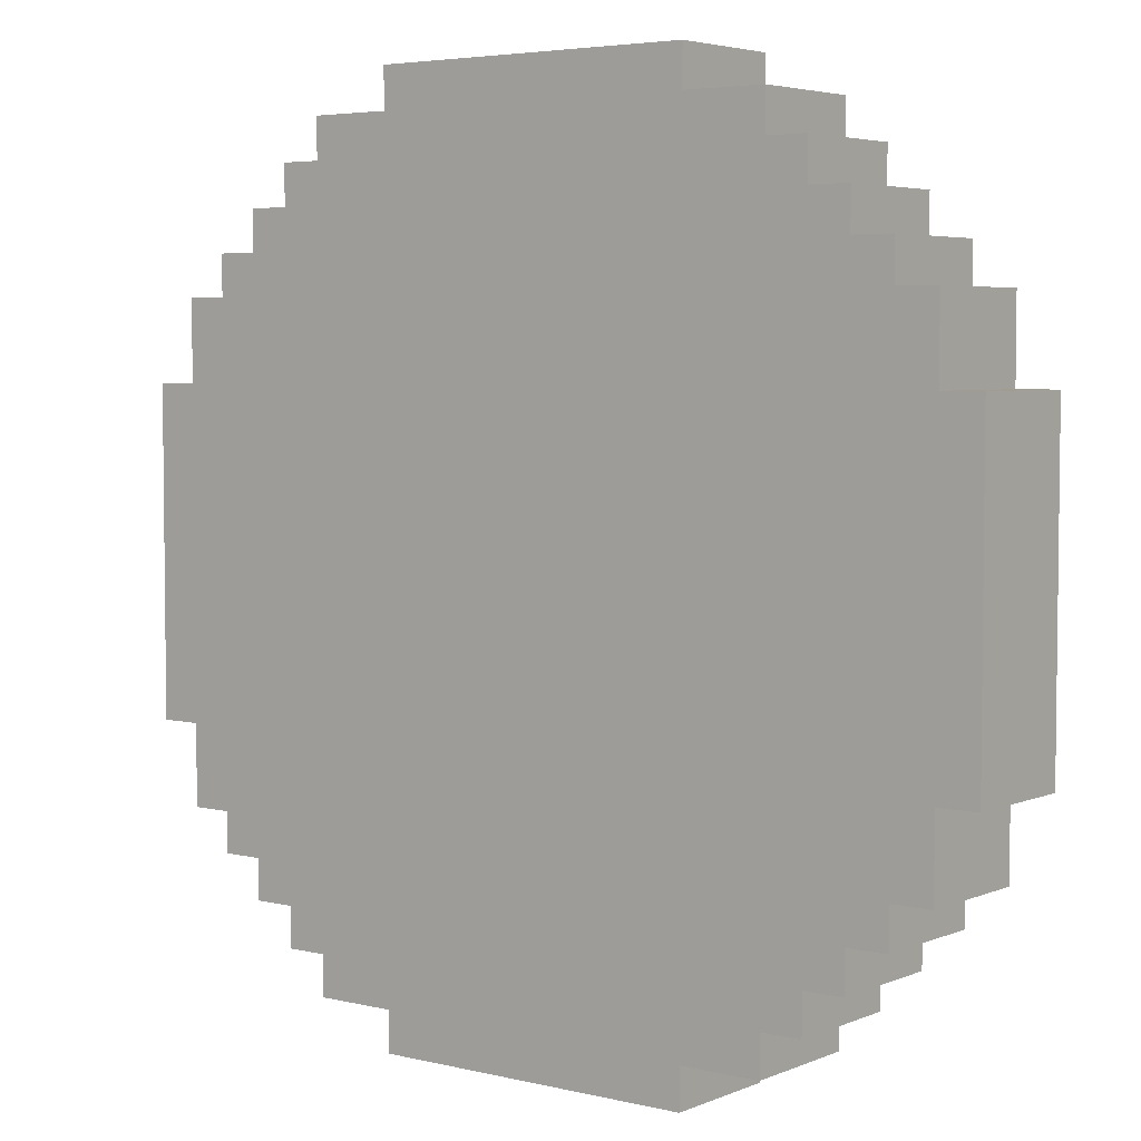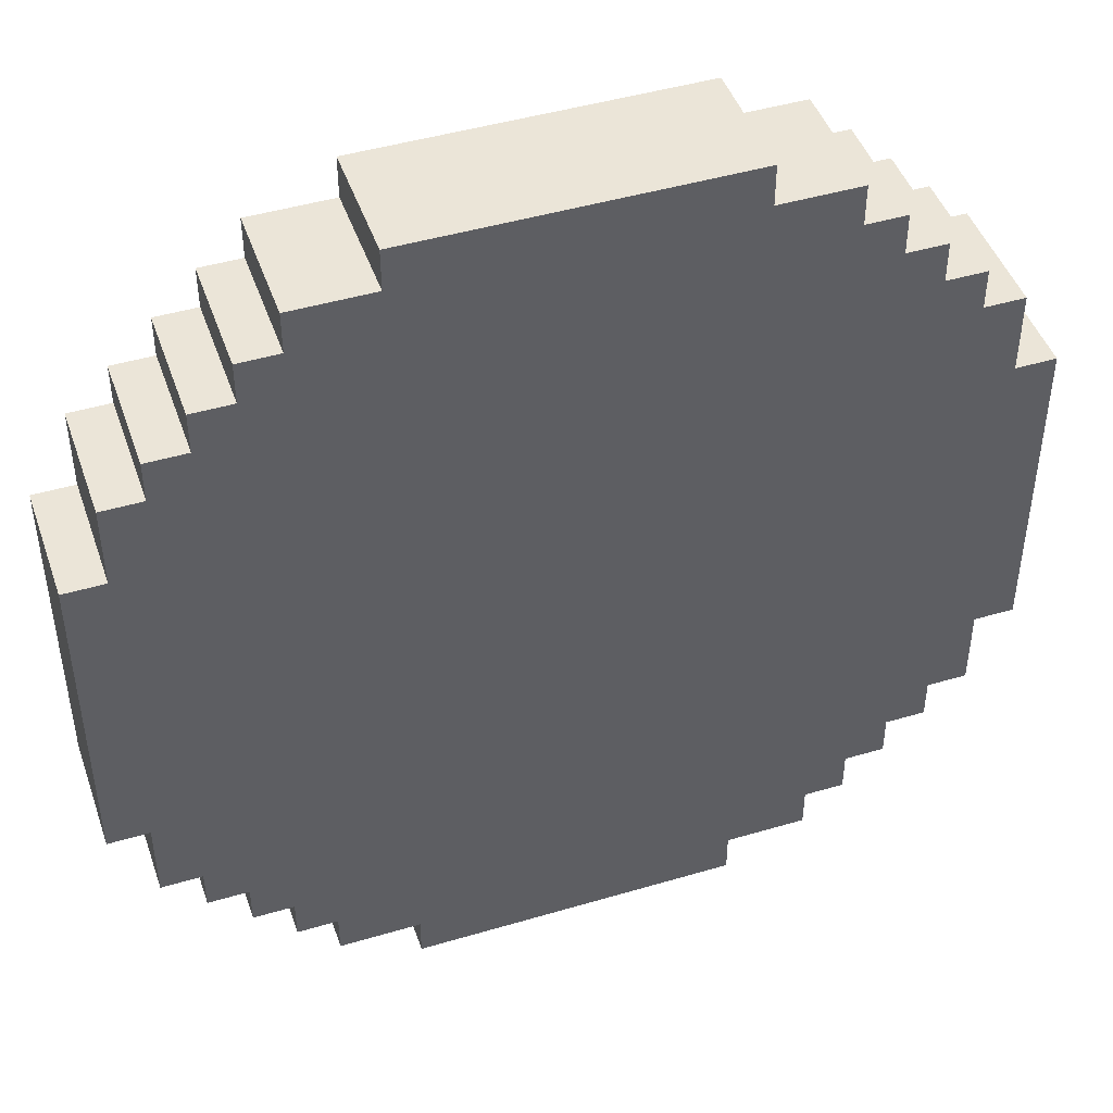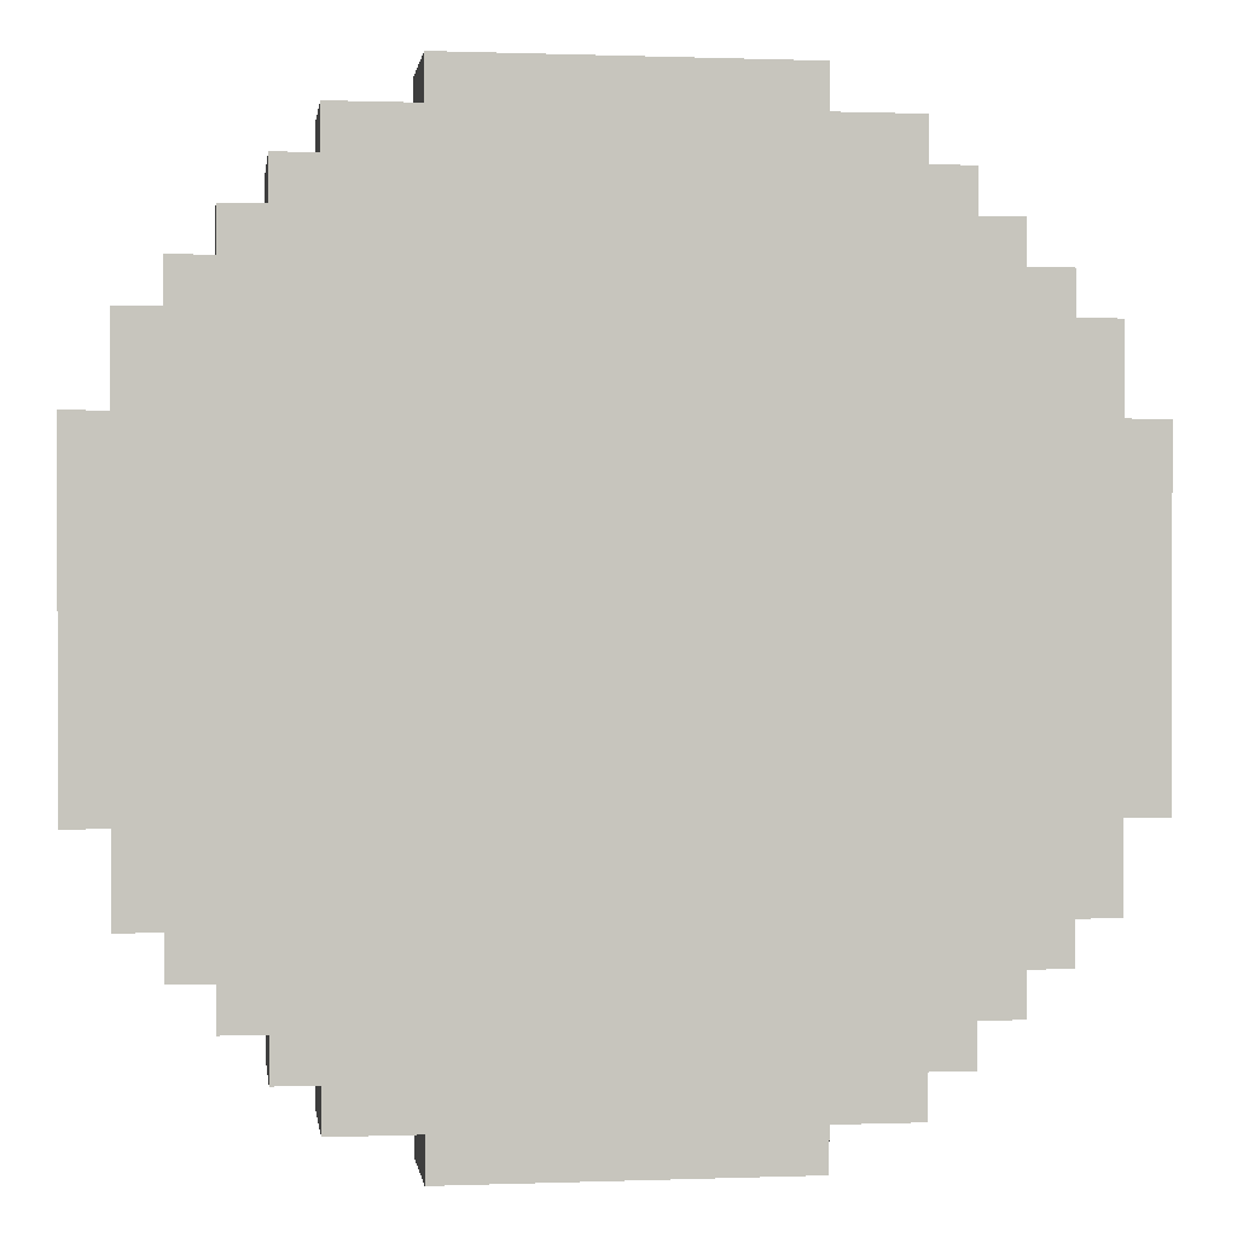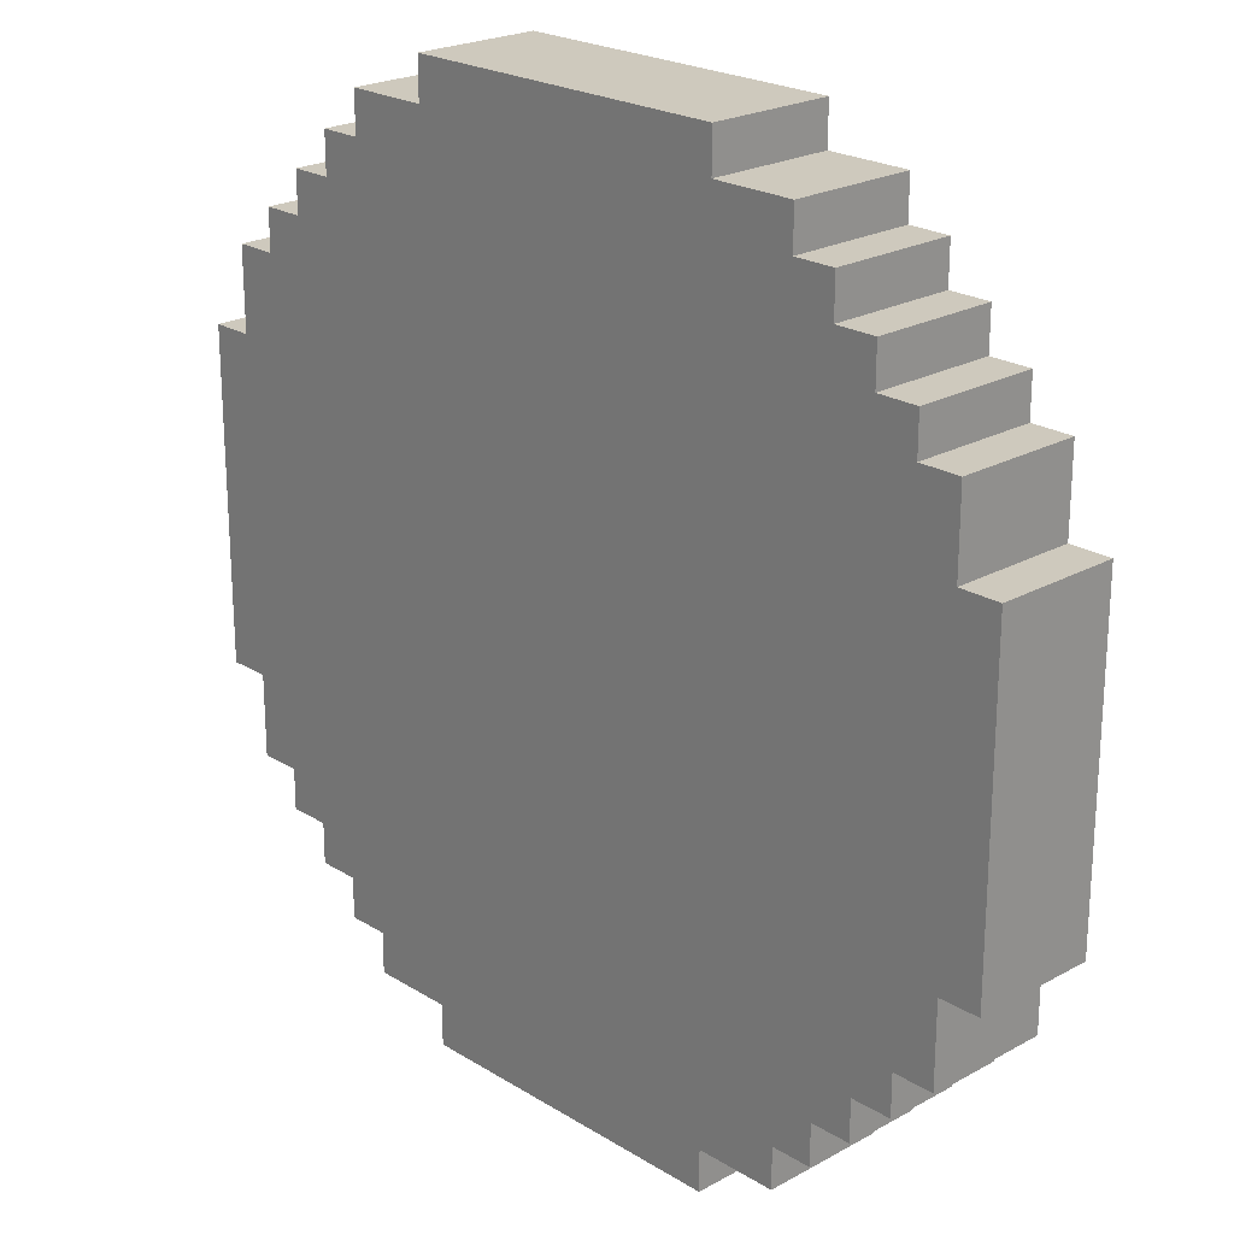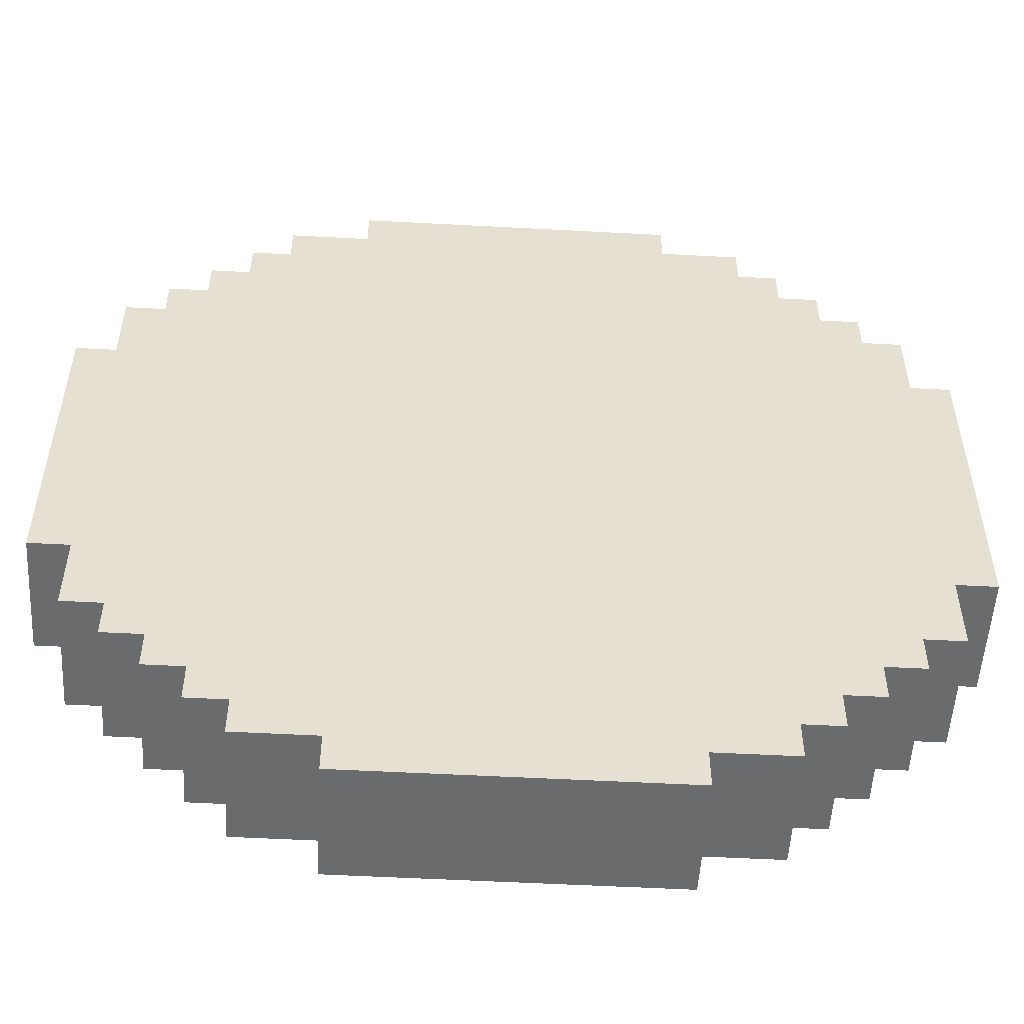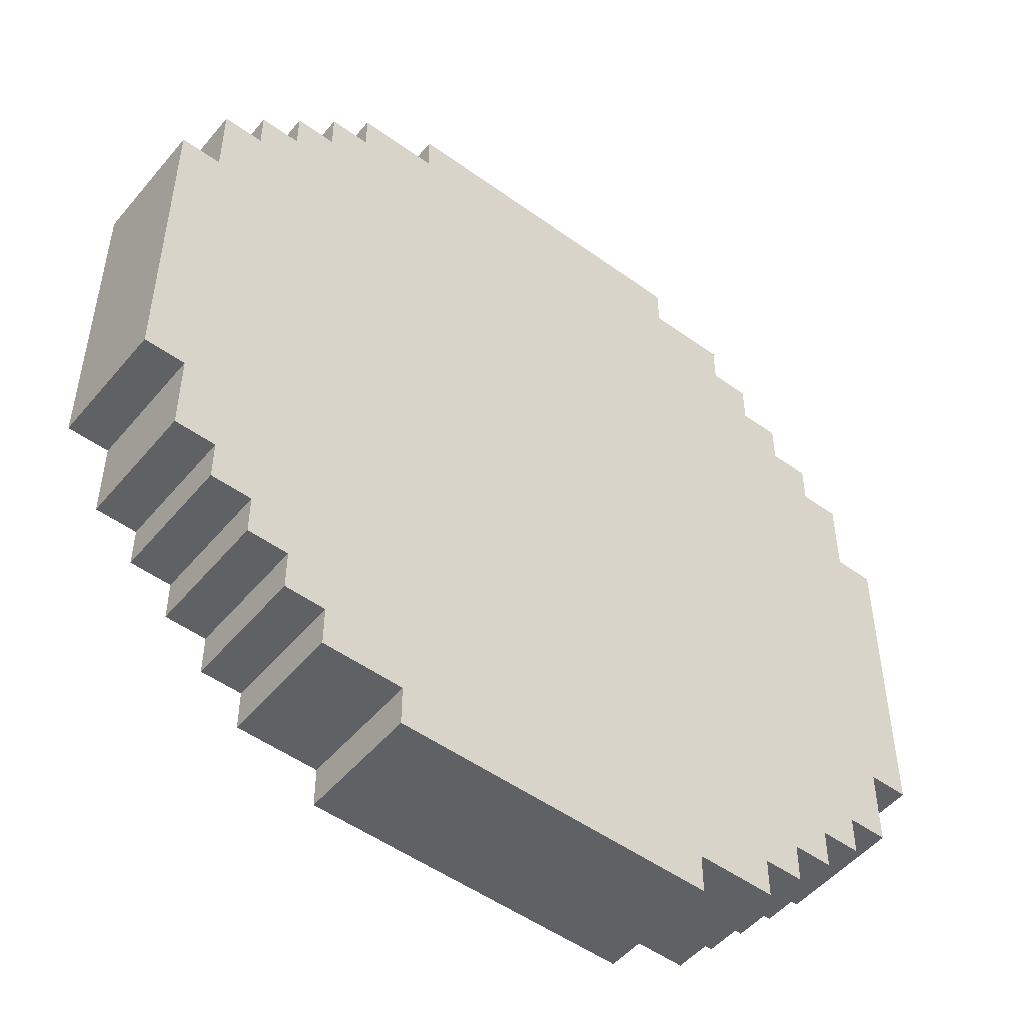
<metadata>
{"format":"obj","ext":"obj","renderer":"f3d","projection":"perspective","resolution":1024,"background":"white","views":[{"elev":4.5,"azim":-142.4,"up":"+Z"},{"elev":45.8,"azim":161.2,"up":"+Z"},{"elev":0.5,"azim":172.2,"up":"+Z"},{"elev":22.6,"azim":46.5,"up":"+Z"},{"elev":-53.2,"azim":176.7,"up":"+Z"},{"elev":-50.4,"azim":141.6,"up":"+Z"}]}
</metadata>
<code>
o
v -1.1 0 0.4
v -1.1 0 -0.4
v -1.1 0.3 0.4
v -1.1 0.3 -0.4
v -1 0 0.6
v -1 0 0.4
v -1 0 -0.4
v -1 0 -0.6
v -1 0.3 0.6
v -1 0.3 0.4
v -1 0.3 -0.4
v -1 0.3 -0.6
v -0.9 0 0.7
v -0.9 0 0.6
v -0.9 0 -0.6
v -0.9 0 -0.7
v -0.9 0.3 0.7
v -0.9 0.3 0.6
v -0.9 0.3 -0.6
v -0.9 0.3 -0.7
v -0.8 0 0.8
v -0.8 0 0.7
v -0.8 0 -0.7
v -0.8 0 -0.8
v -0.8 0.3 0.8
v -0.8 0.3 0.7
v -0.8 0.3 -0.7
v -0.8 0.3 -0.8
v -0.7 0 0.9
v -0.7 0 0.8
v -0.7 0 -0.8
v -0.7 0 -0.9
v -0.7 0.3 0.9
v -0.7 0.3 0.8
v -0.7 0.3 -0.8
v -0.7 0.3 -0.9
v -0.6 0 1
v -0.6 0 0.9
v -0.6 0 -0.9
v -0.6 0 -1
v -0.6 0.3 1
v -0.6 0.3 0.9
v -0.6 0.3 -0.9
v -0.6 0.3 -1
v -0.4 0 1.1
v -0.4 0 1
v -0.4 0 -1
v -0.4 0 -1.1
v -0.4 0.3 1.1
v -0.4 0.3 1
v -0.4 0.3 -1
v -0.4 0.3 -1.1
v 0.4 0 1.1
v 0.4 0 1
v 0.4 0 -1
v 0.4 0 -1.1
v 0.4 0.3 1.1
v 0.4 0.3 1
v 0.4 0.3 -1
v 0.4 0.3 -1.1
v 0.6 0 1
v 0.6 0 0.9
v 0.6 0 -0.9
v 0.6 0 -1
v 0.6 0.3 1
v 0.6 0.3 0.9
v 0.6 0.3 -0.9
v 0.6 0.3 -1
v 0.7 0 0.9
v 0.7 0 0.8
v 0.7 0 -0.8
v 0.7 0 -0.9
v 0.7 0.3 0.9
v 0.7 0.3 0.8
v 0.7 0.3 -0.8
v 0.7 0.3 -0.9
v 0.8 0 0.8
v 0.8 0 0.7
v 0.8 0 -0.7
v 0.8 0 -0.8
v 0.8 0.3 0.8
v 0.8 0.3 0.7
v 0.8 0.3 -0.7
v 0.8 0.3 -0.8
v 0.9 0 0.7
v 0.9 0 0.6
v 0.9 0 -0.6
v 0.9 0 -0.7
v 0.9 0.3 0.7
v 0.9 0.3 0.6
v 0.9 0.3 -0.6
v 0.9 0.3 -0.7
v 1 0 0.6
v 1 0 0.4
v 1 0 -0.4
v 1 0 -0.6
v 1 0.3 0.6
v 1 0.3 0.4
v 1 0.3 -0.4
v 1 0.3 -0.6
v 1.1 0 0.4
v 1.1 0 -0.4
v 1.1 0.3 0.4
v 1.1 0.3 -0.4
v -0.4 0 1.1
v -0.4 0.3 1.1
v 0.4 0 1.1
v 0.4 0.3 1.1
v -0.6 0 1
v -0.6 0.3 1
v -0.4 0 1
v -0.4 0.3 1
v 0.4 0 1
v 0.4 0.3 1
v 0.6 0 1
v 0.6 0.3 1
v -0.7 0 0.9
v -0.7 0.3 0.9
v -0.6 0 0.9
v -0.6 0.3 0.9
v 0.6 0 0.9
v 0.6 0.3 0.9
v 0.7 0 0.9
v 0.7 0.3 0.9
v -0.8 0 0.8
v -0.8 0.3 0.8
v -0.7 0 0.8
v -0.7 0.3 0.8
v 0.7 0 0.8
v 0.7 0.3 0.8
v 0.8 0 0.8
v 0.8 0.3 0.8
v -0.9 0 0.7
v -0.9 0.3 0.7
v -0.8 0 0.7
v -0.8 0.3 0.7
v 0.8 0 0.7
v 0.8 0.3 0.7
v 0.9 0 0.7
v 0.9 0.3 0.7
v -1 0 0.6
v -1 0.3 0.6
v -0.9 0 0.6
v -0.9 0.3 0.6
v 0.9 0 0.6
v 0.9 0.3 0.6
v 1 0 0.6
v 1 0.3 0.6
v -1.1 0 0.4
v -1.1 0.3 0.4
v -1 0 0.4
v -1 0.3 0.4
v 1 0 0.4
v 1 0.3 0.4
v 1.1 0 0.4
v 1.1 0.3 0.4
v -1.1 0 -0.4
v -1.1 0.3 -0.4
v -1 0 -0.4
v -1 0.3 -0.4
v 1 0 -0.4
v 1 0.3 -0.4
v 1.1 0 -0.4
v 1.1 0.3 -0.4
v -1 0 -0.6
v -1 0.3 -0.6
v -0.9 0 -0.6
v -0.9 0.3 -0.6
v 0.9 0 -0.6
v 0.9 0.3 -0.6
v 1 0 -0.6
v 1 0.3 -0.6
v -0.9 0 -0.7
v -0.9 0.3 -0.7
v -0.8 0 -0.7
v -0.8 0.3 -0.7
v 0.8 0 -0.7
v 0.8 0.3 -0.7
v 0.9 0 -0.7
v 0.9 0.3 -0.7
v -0.8 0 -0.8
v -0.8 0.3 -0.8
v -0.7 0 -0.8
v -0.7 0.3 -0.8
v 0.7 0 -0.8
v 0.7 0.3 -0.8
v 0.8 0 -0.8
v 0.8 0.3 -0.8
v -0.7 0 -0.9
v -0.7 0.3 -0.9
v -0.6 0 -0.9
v -0.6 0.3 -0.9
v 0.6 0 -0.9
v 0.6 0.3 -0.9
v 0.7 0 -0.9
v 0.7 0.3 -0.9
v -0.6 0 -1
v -0.6 0.3 -1
v -0.4 0 -1
v -0.4 0.3 -1
v 0.4 0 -1
v 0.4 0.3 -1
v 0.6 0 -1
v 0.6 0.3 -1
v -0.4 0 -1.1
v -0.4 0.3 -1.1
v 0.4 0 -1.1
v 0.4 0.3 -1.1
v -0.4 0 1.1
v 0.4 0 1.1
v -0.6 0 1
v -0.4 0 1
v 0.4 0 1
v 0.6 0 1
v -0.7 0 0.9
v -0.6 0 0.9
v 0.6 0 0.9
v 0.7 0 0.9
v -0.8 0 0.8
v -0.7 0 0.8
v 0.7 0 0.8
v 0.8 0 0.8
v -0.9 0 0.7
v -0.8 0 0.7
v 0.8 0 0.7
v 0.9 0 0.7
v -1 0 0.6
v -0.9 0 0.6
v 0.9 0 0.6
v 1 0 0.6
v -1.1 0 0.4
v -1 0 0.4
v 1 0 0.4
v 1.1 0 0.4
v -1.1 0 -0.4
v -1 0 -0.4
v 1 0 -0.4
v 1.1 0 -0.4
v -1 0 -0.6
v -0.9 0 -0.6
v 0.9 0 -0.6
v 1 0 -0.6
v -0.9 0 -0.7
v -0.8 0 -0.7
v 0.8 0 -0.7
v 0.9 0 -0.7
v -0.8 0 -0.8
v -0.7 0 -0.8
v 0.7 0 -0.8
v 0.8 0 -0.8
v -0.7 0 -0.9
v -0.6 0 -0.9
v 0.6 0 -0.9
v 0.7 0 -0.9
v -0.6 0 -1
v -0.4 0 -1
v 0.4 0 -1
v 0.6 0 -1
v -0.4 0 -1.1
v 0.4 0 -1.1
v -0.4 0.3 1.1
v 0.4 0.3 1.1
v -0.6 0.3 1
v -0.4 0.3 1
v 0.4 0.3 1
v 0.6 0.3 1
v -0.7 0.3 0.9
v -0.6 0.3 0.9
v 0.6 0.3 0.9
v 0.7 0.3 0.9
v -0.8 0.3 0.8
v -0.7 0.3 0.8
v 0.7 0.3 0.8
v 0.8 0.3 0.8
v -0.9 0.3 0.7
v -0.8 0.3 0.7
v 0.8 0.3 0.7
v 0.9 0.3 0.7
v -1 0.3 0.6
v -0.9 0.3 0.6
v 0.9 0.3 0.6
v 1 0.3 0.6
v -1.1 0.3 0.4
v -1 0.3 0.4
v 1 0.3 0.4
v 1.1 0.3 0.4
v -1.1 0.3 -0.4
v -1 0.3 -0.4
v 1 0.3 -0.4
v 1.1 0.3 -0.4
v -1 0.3 -0.6
v -0.9 0.3 -0.6
v 0.9 0.3 -0.6
v 1 0.3 -0.6
v -0.9 0.3 -0.7
v -0.8 0.3 -0.7
v 0.8 0.3 -0.7
v 0.9 0.3 -0.7
v -0.8 0.3 -0.8
v -0.7 0.3 -0.8
v 0.7 0.3 -0.8
v 0.8 0.3 -0.8
v -0.7 0.3 -0.9
v -0.6 0.3 -0.9
v 0.6 0.3 -0.9
v 0.7 0.3 -0.9
v -0.6 0.3 -1
v -0.4 0.3 -1
v 0.4 0.3 -1
v 0.6 0.3 -1
v -0.4 0.3 -1.1
v 0.4 0.3 -1.1
f 3 2 1
f 4 2 3
f 9 6 5
f 10 6 9
f 11 8 7
f 12 8 11
f 17 14 13
f 18 14 17
f 19 16 15
f 20 16 19
f 25 22 21
f 26 22 25
f 27 24 23
f 28 24 27
f 33 30 29
f 34 30 33
f 35 32 31
f 36 32 35
f 41 38 37
f 42 38 41
f 43 40 39
f 44 40 43
f 49 46 45
f 50 46 49
f 51 48 47
f 52 48 51
f 53 54 57
f 57 54 58
f 55 56 59
f 59 56 60
f 61 62 65
f 65 62 66
f 63 64 67
f 67 64 68
f 69 70 73
f 73 70 74
f 71 72 75
f 75 72 76
f 77 78 81
f 81 78 82
f 79 80 83
f 83 80 84
f 85 86 89
f 89 86 90
f 87 88 91
f 91 88 92
f 93 94 97
f 97 94 98
f 95 96 99
f 99 96 100
f 101 102 103
f 103 102 104
f 107 106 105
f 108 106 107
f 111 110 109
f 112 110 111
f 115 114 113
f 116 114 115
f 119 118 117
f 120 118 119
f 123 122 121
f 124 122 123
f 127 126 125
f 128 126 127
f 131 130 129
f 132 130 131
f 135 134 133
f 136 134 135
f 139 138 137
f 140 138 139
f 143 142 141
f 144 142 143
f 147 146 145
f 148 146 147
f 151 150 149
f 152 150 151
f 155 154 153
f 156 154 155
f 157 158 159
f 159 158 160
f 161 162 163
f 163 162 164
f 165 166 167
f 167 166 168
f 169 170 171
f 171 170 172
f 173 174 175
f 175 174 176
f 177 178 179
f 179 178 180
f 181 182 183
f 183 182 184
f 185 186 187
f 187 186 188
f 189 190 191
f 191 190 192
f 193 194 195
f 195 194 196
f 197 198 199
f 199 198 200
f 201 202 203
f 203 202 204
f 205 206 207
f 207 206 208
f 212 210 209
f 213 210 212
f 216 212 211
f 216 214 213
f 216 213 212
f 217 214 216
f 220 216 215
f 220 218 217
f 220 217 216
f 221 218 220
f 224 220 219
f 224 222 221
f 224 221 220
f 225 222 224
f 228 224 223
f 228 226 225
f 228 225 224
f 229 226 228
f 232 228 227
f 232 230 229
f 232 229 228
f 233 230 232
f 235 232 231
f 235 234 233
f 235 233 232
f 236 234 235
f 237 234 236
f 238 234 237
f 239 237 236
f 240 237 239
f 241 237 240
f 242 237 241
f 243 241 240
f 244 241 243
f 245 241 244
f 246 241 245
f 247 245 244
f 248 245 247
f 249 245 248
f 250 245 249
f 251 249 248
f 252 249 251
f 253 249 252
f 254 249 253
f 255 253 252
f 256 253 255
f 257 253 256
f 258 253 257
f 259 257 256
f 260 257 259
f 261 262 264
f 264 262 265
f 263 264 268
f 265 266 268
f 264 265 268
f 268 266 269
f 267 268 272
f 269 270 272
f 268 269 272
f 272 270 273
f 271 272 276
f 273 274 276
f 272 273 276
f 276 274 277
f 275 276 280
f 277 278 280
f 276 277 280
f 280 278 281
f 279 280 284
f 281 282 284
f 280 281 284
f 284 282 285
f 283 284 287
f 285 286 287
f 284 285 287
f 287 286 288
f 288 286 289
f 289 286 290
f 288 289 291
f 291 289 292
f 292 289 293
f 293 289 294
f 292 293 295
f 295 293 296
f 296 293 297
f 297 293 298
f 296 297 299
f 299 297 300
f 300 297 301
f 301 297 302
f 300 301 303
f 303 301 304
f 304 301 305
f 305 301 306
f 304 305 307
f 307 305 308
f 308 305 309
f 309 305 310
f 308 309 311
f 311 309 312

</code>
